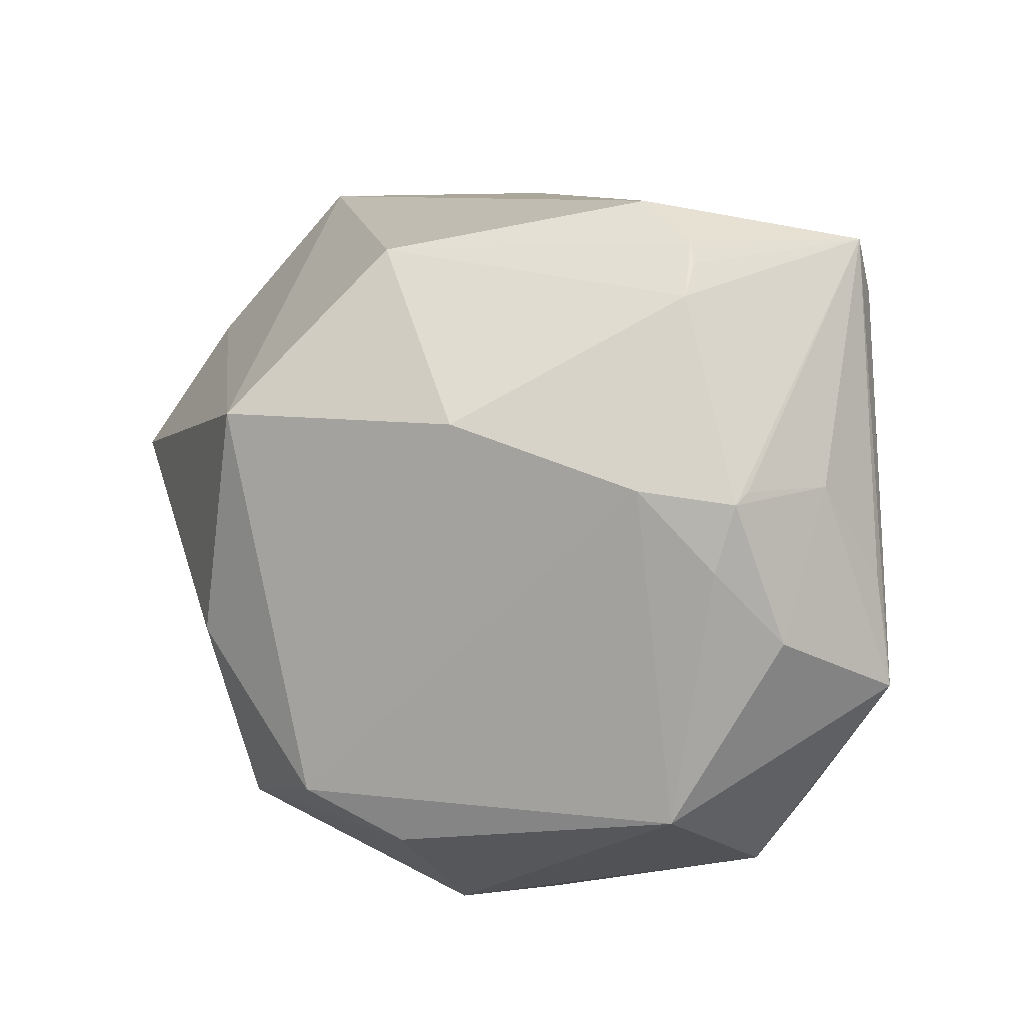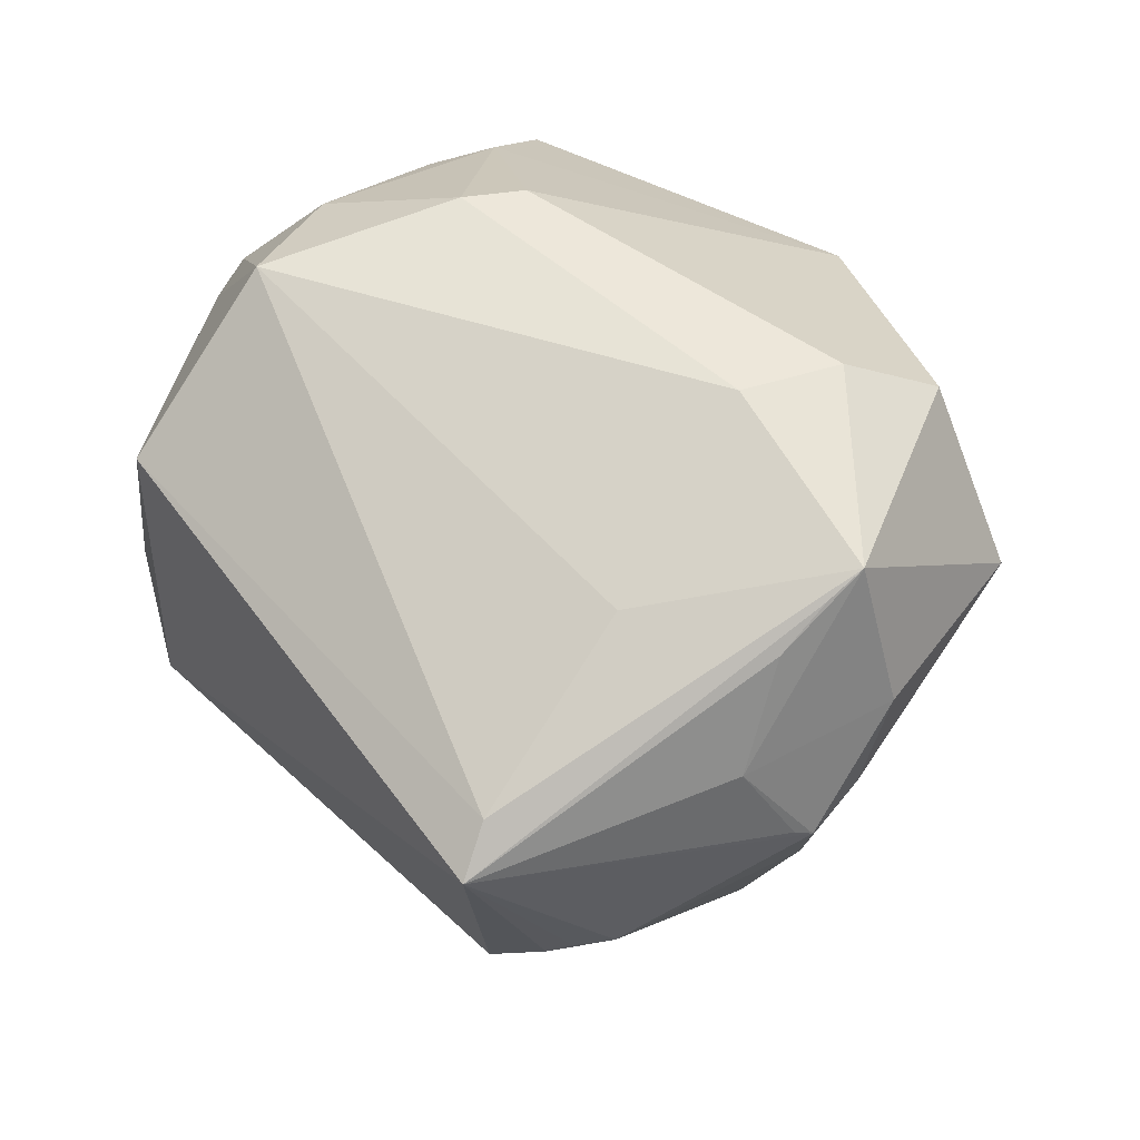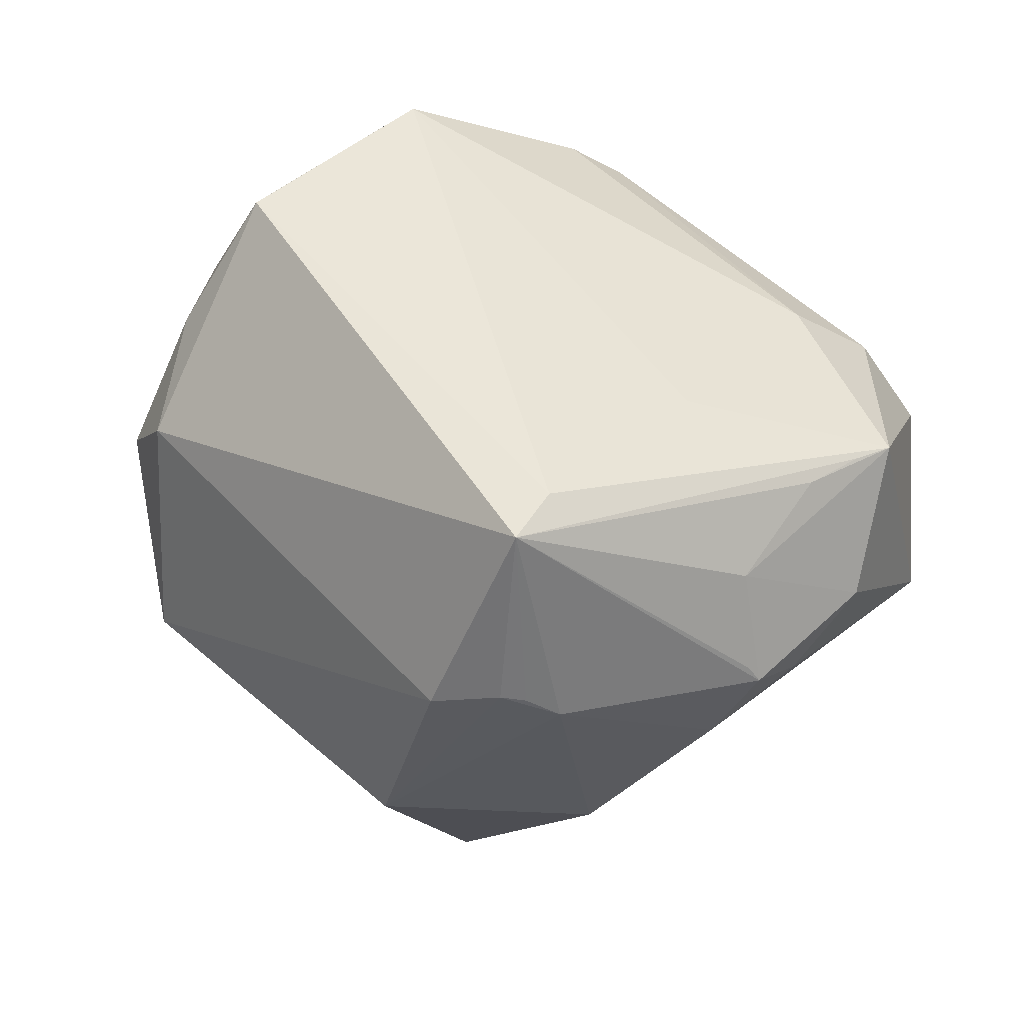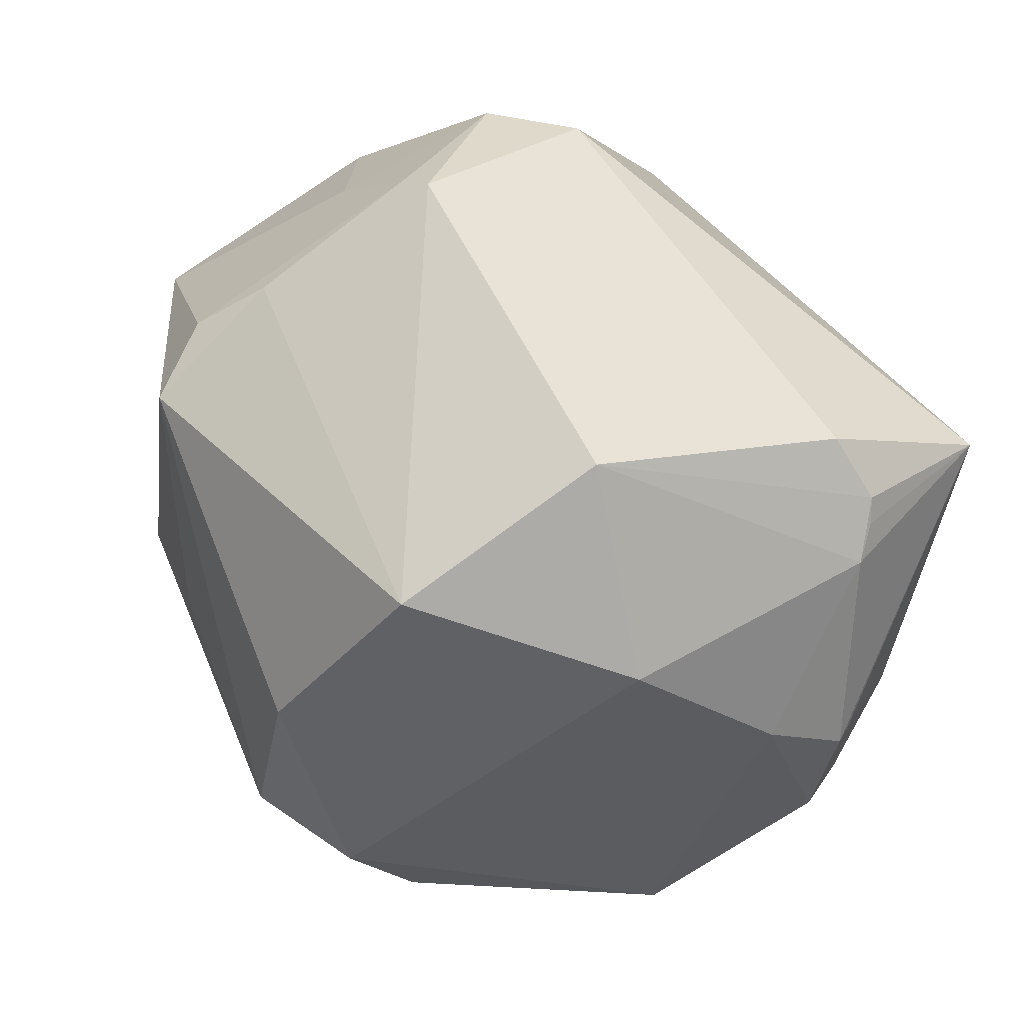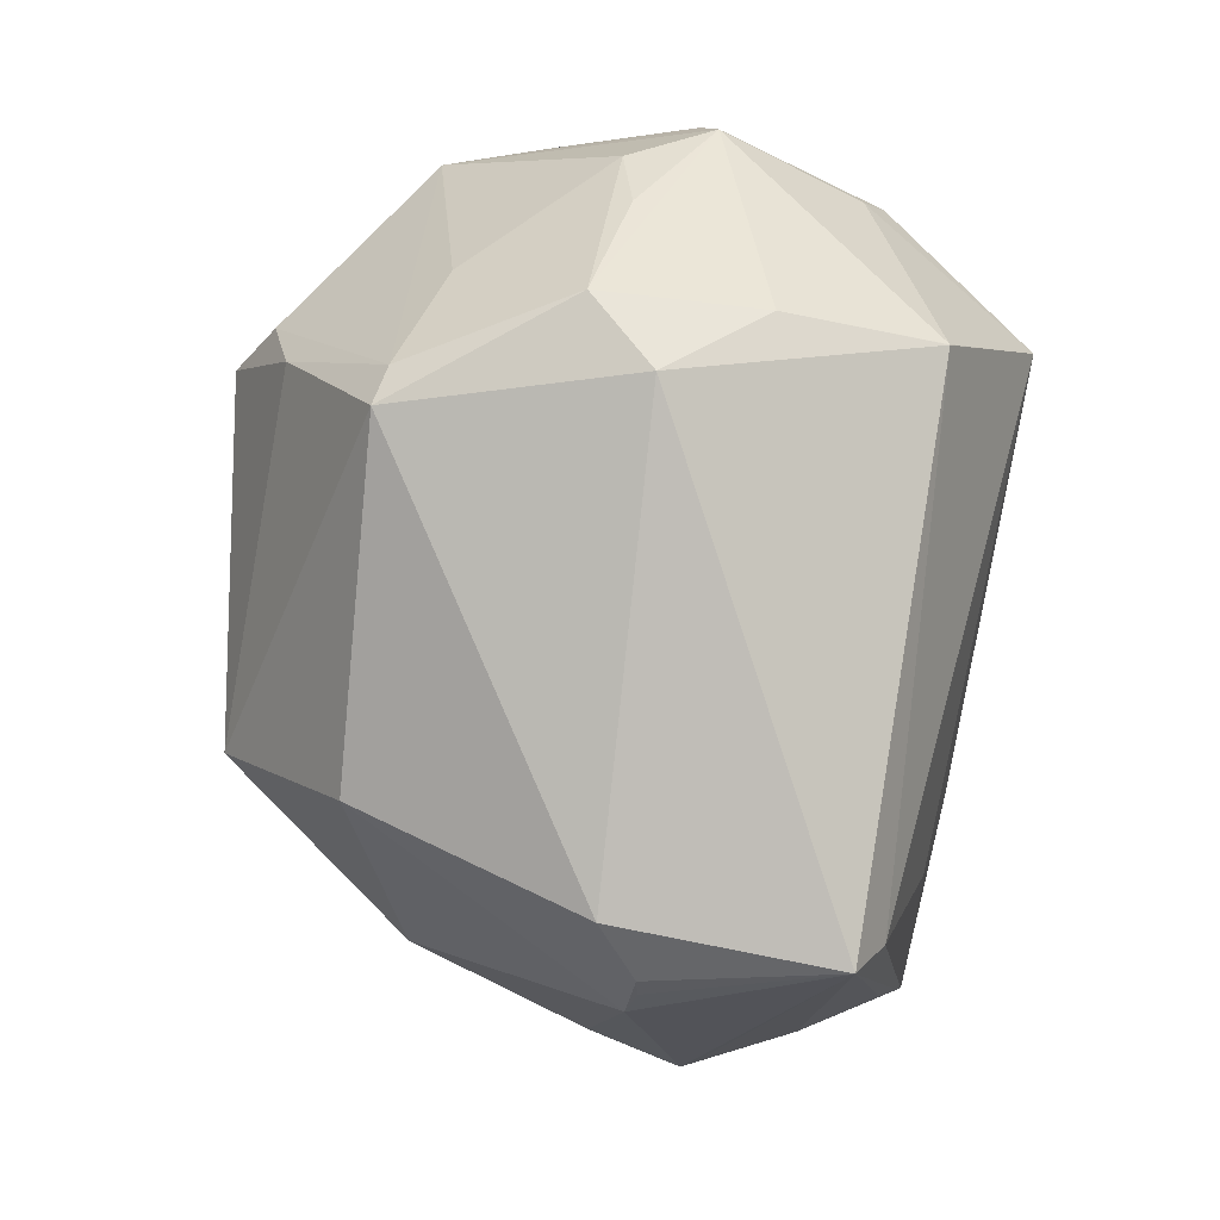
<metadata>
{"format":"obj","ext":"obj","renderer":"f3d","projection":"perspective","resolution":1024,"background":"white","views":[{"elev":-38.5,"azim":-20.9,"up":"+Z"},{"elev":-32.5,"azim":96.1,"up":"+Y"},{"elev":-61.8,"azim":69.1,"up":"+Y"},{"elev":1.4,"azim":-52.8,"up":"+Z"},{"elev":-40.5,"azim":-5.4,"up":"+Y"}]}
</metadata>
<code>
o
v 51.75 -53.48 -241.3
v 131.9 5.395 -212.3
v 157.4 -118.9 -167.1
v 51.75 -53.48 -241.3
v 157.4 -118.9 -167.1
v 78.04 -147.9 -179
v 51.75 -53.48 -241.3
v 78.04 -147.9 -179
v 78.02 -147.9 -179
v 150.3 -132.1 -148.6
v 136.4 -153.4 -124
v 157.4 -118.9 -167.1
v 131.9 5.395 -212.3
v 166.4 -1.82 -163.6
v 157.4 -118.9 -167.1
v 78.04 -147.9 -179
v 30.29 -196.6 -134.5
v 78.02 -147.9 -179
v 150.3 -132.1 -148.6
v 92.84 -246.8 35.82
v 136.4 -153.4 -124
v 30.29 -196.6 -134.5
v 36.76 -198.7 -125.4
v 92.84 -246.8 35.82
v 36.76 -198.7 -125.4
v 36.86 -198.7 -125.3
v 92.84 -246.8 35.82
v 51.75 -53.48 -241.3
v 78.02 -147.9 -179
v 30.08 -167.4 -158.7
v 30.29 -196.6 -134.5
v 30.08 -167.4 -158.7
v 78.02 -147.9 -179
v 51.75 -53.48 -241.3
v -126.7 39.32 -204.9
v -71.02 37.68 -226.2
v 157.4 -118.9 -167.1
v 87.29 -192.1 -101.9
v 78.04 -147.9 -179
v 78.04 -147.9 -179
v 87.29 -192.1 -101.9
v 30.29 -196.6 -134.5
v 136.4 -153.4 -124
v 87.29 -192.1 -101.9
v 157.4 -118.9 -167.1
v 30.29 -196.6 -134.5
v 87.29 -192.1 -101.9
v 36.76 -198.7 -125.4
v 92.84 -246.8 35.82
v 87.29 -192.1 -101.9
v 136.4 -153.4 -124
v 36.86 -198.7 -125.3
v 87.29 -192.1 -101.9
v 92.84 -246.8 35.82
v 36.76 -198.7 -125.4
v 87.29 -192.1 -101.9
v 36.86 -198.7 -125.3
v 150.3 -132.1 -148.6
v 157.4 -118.9 -167.1
v 110.6 -221.2 23.76
v 150.3 -132.1 -148.6
v 110.6 -221.2 23.76
v 92.84 -246.8 35.82
v -126.7 39.32 -204.9
v -139 98.3 -172.4
v -71.02 37.68 -226.2
v 51.75 -53.48 -241.3
v 30.08 -167.4 -158.7
v -18.94 -180.9 -127.3
v 51.75 -53.48 -241.3
v -18.94 -180.9 -127.3
v -126.7 39.32 -204.9
v 30.29 -196.6 -134.5
v -18.94 -180.9 -127.3
v 30.08 -167.4 -158.7
v 166.4 -1.82 -163.6
v 179.6 -23.87 -110.7
v 157.4 -118.9 -167.1
v -126.7 39.32 -204.9
v -192.2 35.54 -114.1
v -139 98.3 -172.4
v -216.4 -74.03 -48.45
v -192.2 35.54 -114.1
v -126.7 39.32 -204.9
v 51.75 -53.48 -241.3
v -7.35 110.9 -209.1
v 131.9 5.395 -212.3
v 51.75 -53.48 -241.3
v -71.02 37.68 -226.2
v -7.35 110.9 -209.1
v -139 98.3 -172.4
v -7.35 110.9 -209.1
v -71.02 37.68 -226.2
v 30.29 -196.6 -134.5
v 92.84 -246.8 35.82
v -9.417 -232.3 -29.33
v 30.29 -196.6 -134.5
v -9.417 -232.3 -29.33
v -18.94 -180.9 -127.3
v 92.84 -246.8 35.82
v -5.3 -236.3 -7.643
v -9.417 -232.3 -29.33
v -18.94 -180.9 -127.3
v -114.7 -156.3 -90.93
v -126.7 39.32 -204.9
v -216.4 -74.03 -48.45
v -126.7 39.32 -204.9
v -114.7 -156.3 -90.93
v -9.417 -232.3 -29.33
v -114.7 -156.3 -90.93
v -18.94 -180.9 -127.3
v 92.84 -246.8 35.82
v -7.35 -238.1 6.586
v -5.3 -236.3 -7.643
v -5.3 -236.3 -7.643
v -7.35 -238.1 6.586
v -9.417 -232.3 -29.33
v -192.2 35.54 -114.1
v -224.2 95.95 62.31
v -139 98.3 -172.4
v -216.4 -74.03 -48.45
v -224.2 95.95 62.31
v -192.2 35.54 -114.1
v 131.9 5.395 -212.3
v 68.02 147.1 -166.6
v 166.4 -1.82 -163.6
v -7.35 110.9 -209.1
v 68.02 147.1 -166.6
v 131.9 5.395 -212.3
v 157.4 -118.9 -167.1
v 147.9 -129.1 -45.81
v 110.6 -221.2 23.76
v 179.6 -23.87 -110.7
v 147.9 -129.1 -45.81
v 157.4 -118.9 -167.1
v 92.84 -246.8 35.82
v -29.24 -228.2 39.18
v -7.35 -238.1 6.586
v -216.4 -74.03 -48.45
v -114.7 -156.3 -90.93
v -153.3 -155.3 25.24
v -9.417 -232.3 -29.33
v -153.3 -155.3 25.24
v -114.7 -156.3 -90.93
v -7.35 -238.1 6.586
v -153.3 -155.3 25.24
v -9.417 -232.3 -29.33
v -29.24 -228.2 39.18
v -153.3 -155.3 25.24
v -7.35 -238.1 6.586
v -139 98.3 -172.4
v -46.52 162.1 -149.9
v -7.35 110.9 -209.1
v -7.35 110.9 -209.1
v -46.52 162.1 -149.9
v 68.02 147.1 -166.6
v 147.9 -129.1 -45.81
v 186.6 70.75 138.5
v 110.6 -221.2 23.76
v 179.6 -23.87 -110.7
v 186.6 70.75 138.5
v 147.9 -129.1 -45.81
v 166.4 -1.82 -163.6
v 178.6 116.8 -2.537
v 179.6 -23.87 -110.7
v 68.02 147.1 -166.6
v 178.6 116.8 -2.537
v 166.4 -1.82 -163.6
v 179.6 -23.87 -110.7
v 184.9 109.5 31.63
v 186.6 70.75 138.5
v 178.6 116.8 -2.537
v 184.9 109.5 31.63
v 179.6 -23.87 -110.7
v -216.4 -74.03 -48.45
v -194.5 43.87 123.6
v -224.2 95.95 62.31
v -224.2 95.95 62.31
v -194.5 43.87 123.6
v -202.9 86.52 104.7
v -46.52 162.1 -149.9
v 65.95 252.1 6.106
v 68.02 147.1 -166.6
v -224.2 95.95 62.31
v -144.5 151.1 -57.87
v -139 98.3 -172.4
v -29.24 -228.2 39.18
v -149.4 -38.08 180
v -153.3 -155.3 25.24
v -216.4 -74.03 -48.45
v -153.3 -155.3 25.24
v -149.4 -38.08 180
v -216.4 -74.03 -48.45
v -149.4 -38.08 180
v -194.5 43.87 123.6
v -139 98.3 -172.4
v -70.73 195.3 -89.4
v -46.52 162.1 -149.9
v -46.52 162.1 -149.9
v -70.73 195.3 -89.4
v 65.95 252.1 6.106
v 110.6 -221.2 23.76
v 123.9 -3.207 211.5
v 92.84 -246.8 35.82
v 186.6 70.75 138.5
v 123.9 -3.207 211.5
v 110.6 -221.2 23.76
v 186.6 70.75 138.5
v 123.8 -2.842 211.6
v 123.9 -3.207 211.5
v -224.2 95.95 62.31
v -111.4 210.3 -20.38
v -144.5 151.1 -57.87
v -144.5 151.1 -57.87
v -111.4 210.3 -20.38
v -139 98.3 -172.4
v -139 98.3 -172.4
v -111.4 210.3 -20.38
v -70.73 195.3 -89.4
v 184.9 109.5 31.63
v 156 136.5 112
v 186.6 70.75 138.5
v 68.02 147.1 -166.6
v 120.3 200.2 23.4
v 178.6 116.8 -2.537
v 65.95 252.1 6.106
v 120.3 200.2 23.4
v 68.02 147.1 -166.6
v 178.6 116.8 -2.537
v 120.3 200.2 23.4
v 184.9 109.5 31.63
v 184.9 109.5 31.63
v 120.3 200.2 23.4
v 156 136.5 112
v -224.2 95.95 62.31
v -202.9 86.52 104.7
v -122.3 184.2 137.7
v -224.2 95.95 62.31
v -122.3 184.2 137.7
v -121.7 184.8 137.9
v -194.5 43.87 123.6
v -142.1 -14.21 184.1
v -202.9 86.52 104.7
v -202.9 86.52 104.7
v -142.1 -14.21 184.1
v -122.3 184.2 137.7
v -149.4 -38.08 180
v -142.1 -14.21 184.1
v -194.5 43.87 123.6
v -70.73 195.3 -89.4
v -57.86 241.5 25.09
v 65.95 252.1 6.106
v -111.4 210.3 -20.38
v -57.86 241.5 25.09
v -70.73 195.3 -89.4
v -121.7 184.8 137.9
v -57.86 241.5 25.09
v -111.4 210.3 -20.38
v 65.95 252.1 6.106
v 117.1 193.7 60.68
v 120.3 200.2 23.4
v 120.3 200.2 23.4
v 117.1 193.7 60.68
v 156 136.5 112
v -224.2 95.95 62.31
v -128.5 185.8 84.53
v -111.4 210.3 -20.38
v -224.2 95.95 62.31
v -121.7 184.8 137.9
v -128.5 185.8 84.53
v -121.7 184.8 137.9
v -111.4 210.3 -20.38
v -128.5 185.8 84.53
v 156 136.5 112
v 108.6 141.3 166.3
v 186.6 70.75 138.5
v 117.1 193.7 60.68
v 108.6 141.3 166.3
v 156 136.5 112
v 186.6 70.75 138.5
v 94.4 126.6 183.3
v 123.8 -2.842 211.6
v 108.6 141.3 166.3
v 94.4 126.6 183.3
v 186.6 70.75 138.5
v -149.4 -38.08 180
v -51.8 -3.872 232.1
v -142.1 -14.21 184.1
v 108.6 141.3 166.3
v 15.35 134.6 218.1
v 94.4 126.6 183.3
v 94.4 126.6 183.3
v 15.35 134.6 218.1
v 123.8 -2.842 211.6
v 92.84 -246.8 35.82
v -18.81 -45.82 223.2
v -29.24 -228.2 39.18
v -29.24 -228.2 39.18
v -18.81 -45.82 223.2
v -149.4 -38.08 180
v -149.4 -38.08 180
v -18.81 -45.82 223.2
v -51.8 -3.872 232.1
v 123.9 -3.207 211.5
v -18.81 -45.82 223.2
v 92.84 -246.8 35.82
v -57.86 241.5 25.09
v -11.86 230.5 92.06
v 65.95 252.1 6.106
v -121.7 184.8 137.9
v -63.67 215.7 96.72
v -57.86 241.5 25.09
v -57.86 241.5 25.09
v -63.67 215.7 96.72
v -11.86 230.5 92.06
v -11.86 230.5 92.06
v -63.64 215.7 96.76
v -121.7 184.8 137.9
v -121.7 184.8 137.9
v -63.64 215.7 96.76
v -63.67 215.7 96.72
v -63.67 215.7 96.72
v -63.64 215.7 96.76
v -11.86 230.5 92.06
v 15.35 134.6 218.1
v 37.94 -4.778 227.6
v 123.8 -2.842 211.6
v -51.8 -3.872 232.1
v 37.94 -4.778 227.6
v 15.35 134.6 218.1
v 123.8 -2.842 211.6
v 37.94 -4.778 227.6
v 123.9 -3.207 211.5
v 123.9 -3.207 211.5
v 37.94 -4.778 227.6
v -18.81 -45.82 223.2
v -18.81 -45.82 223.2
v 37.94 -4.778 227.6
v -51.8 -3.872 232.1
v 15.35 134.6 218.1
v 8.653 159.6 197.4
v -121.7 184.8 137.9
v -121.7 184.8 137.9
v 8.653 159.6 197.4
v -62.43 189 152.1
v 108.6 141.3 166.3
v 8.653 159.6 197.4
v 15.35 134.6 218.1
v 65.95 252.1 6.106
v 56.06 199.4 124.7
v 117.1 193.7 60.68
v 117.1 193.7 60.68
v 56.06 199.4 124.7
v 108.6 141.3 166.3
v -11.86 230.5 92.06
v 56.06 199.4 124.7
v 65.95 252.1 6.106
v -122.3 184.2 137.7
v -114.4 53.41 184.7
v -121.7 184.8 137.9
v -142.1 -14.21 184.1
v -114.4 53.41 184.7
v -122.3 184.2 137.7
v -51.8 -3.872 232.1
v -114.4 53.41 184.7
v -142.1 -14.21 184.1
v -11.86 230.5 92.06
v 55.69 199.4 124.7
v 56.06 199.4 124.7
v 56.06 199.4 124.7
v 55.69 199.4 124.7
v 8.653 159.6 197.4
v -11.86 230.5 92.06
v 8.653 159.6 197.4
v 54.6 199.5 124.9
v -11.86 230.5 92.06
v 54.6 199.5 124.9
v 55.69 199.4 124.7
v 55.69 199.4 124.7
v 54.6 199.5 124.9
v 8.653 159.6 197.4
v 8.653 159.6 197.4
v -32.65 202.2 138.6
v -62.43 189 152.1
v -11.86 230.5 92.06
v -32.65 202.2 138.6
v 8.653 159.6 197.4
v -11.86 230.5 92.06
v -121.7 184.8 137.9
v -32.65 202.2 138.6
v -121.7 184.8 137.9
v -62.43 189 152.1
v -32.65 202.2 138.6
v 15.35 134.6 218.1
v -121.7 184.8 137.9
v -33.19 111.9 215.5
v -114.4 53.41 184.7
v -33.19 111.9 215.5
v -121.7 184.8 137.9
v -51.8 -3.872 232.1
v -33.19 111.9 215.5
v -114.4 53.41 184.7
v 108.6 141.3 166.3
v 40.26 170.2 169
v 8.653 159.6 197.4
v 56.06 199.4 124.7
v 40.26 170.2 169
v 108.6 141.3 166.3
v 56.06 199.4 124.7
v 8.653 159.6 197.4
v 40.26 170.2 169
v -51.8 -3.872 232.1
v 15.35 134.6 218.1
v -29.22 68.61 224.8
v 15.35 134.6 218.1
v -33.19 111.9 215.5
v -29.22 68.61 224.8
v -51.8 -3.872 232.1
v -29.22 68.61 224.8
v -33.19 111.9 215.5
f 1 2 3
f 4 5 6
f 7 8 9
f 10 11 12
f 13 14 15
f 16 17 18
f 19 20 21
f 22 23 24
f 25 26 27
f 28 29 30
f 31 32 33
f 34 35 36
f 37 38 39
f 40 41 42
f 43 44 45
f 46 47 48
f 49 50 51
f 52 53 54
f 55 56 57
f 58 59 60
f 61 62 63
f 64 65 66
f 67 68 69
f 70 71 72
f 73 74 75
f 76 77 78
f 79 80 81
f 82 83 84
f 85 86 87
f 88 89 90
f 91 92 93
f 94 95 96
f 97 98 99
f 100 101 102
f 103 104 105
f 106 107 108
f 109 110 111
f 112 113 114
f 115 116 117
f 118 119 120
f 121 122 123
f 124 125 126
f 127 128 129
f 130 131 132
f 133 134 135
f 136 137 138
f 139 140 141
f 142 143 144
f 145 146 147
f 148 149 150
f 151 152 153
f 154 155 156
f 157 158 159
f 160 161 162
f 163 164 165
f 166 167 168
f 169 170 171
f 172 173 174
f 175 176 177
f 178 179 180
f 181 182 183
f 184 185 186
f 187 188 189
f 190 191 192
f 193 194 195
f 196 197 198
f 199 200 201
f 202 203 204
f 205 206 207
f 208 209 210
f 211 212 213
f 214 215 216
f 217 218 219
f 220 221 222
f 223 224 225
f 226 227 228
f 229 230 231
f 232 233 234
f 235 236 237
f 238 239 240
f 241 242 243
f 244 245 246
f 247 248 249
f 250 251 252
f 253 254 255
f 256 257 258
f 259 260 261
f 262 263 264
f 265 266 267
f 268 269 270
f 271 272 273
f 274 275 276
f 277 278 279
f 280 281 282
f 283 284 285
f 286 287 288
f 289 290 291
f 292 293 294
f 295 296 297
f 298 299 300
f 301 302 303
f 304 305 306
f 307 308 309
f 310 311 312
f 313 314 315
f 316 317 318
f 319 320 321
f 322 323 324
f 325 326 327
f 328 329 330
f 331 332 333
f 334 335 336
f 337 338 339
f 340 341 342
f 343 344 345
f 346 347 348
f 349 350 351
f 352 353 354
f 355 356 357
f 358 359 360
f 361 362 363
f 364 365 366
f 367 368 369
f 370 371 372
f 373 374 375
f 376 377 378
f 379 380 381
f 382 383 384
f 385 386 387
f 388 389 390
f 391 392 393
f 394 395 396
f 397 398 399
f 400 401 402
f 403 404 405
f 406 407 408
f 409 410 411
f 412 413 414
f 415 416 417
f 418 419 420

</code>
